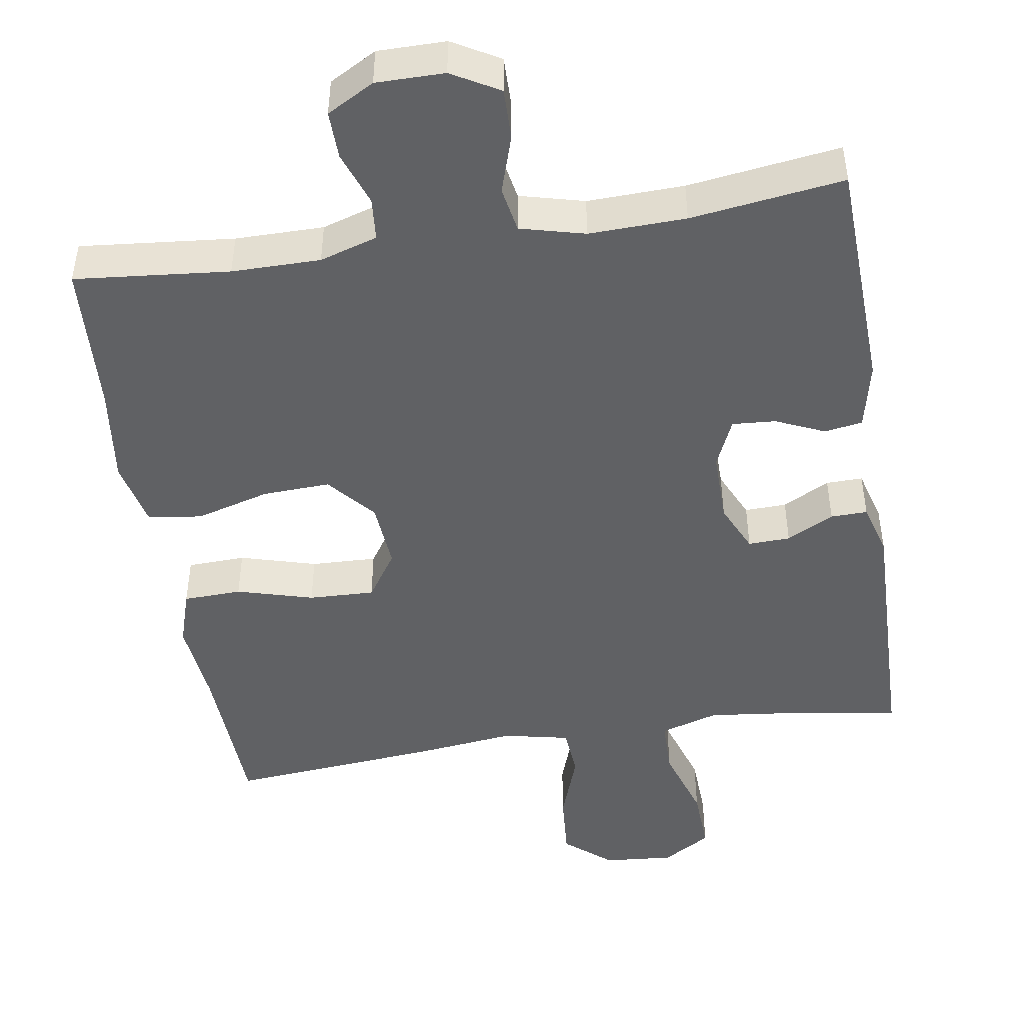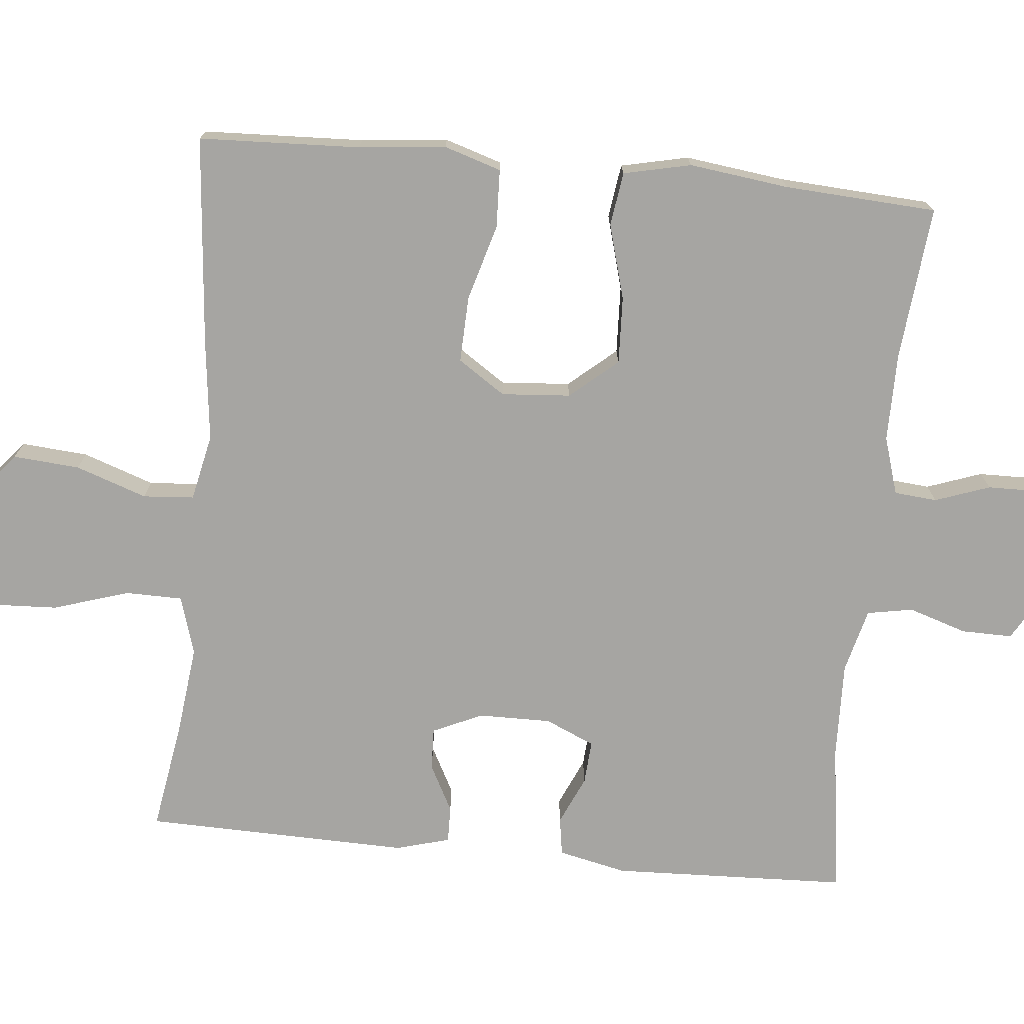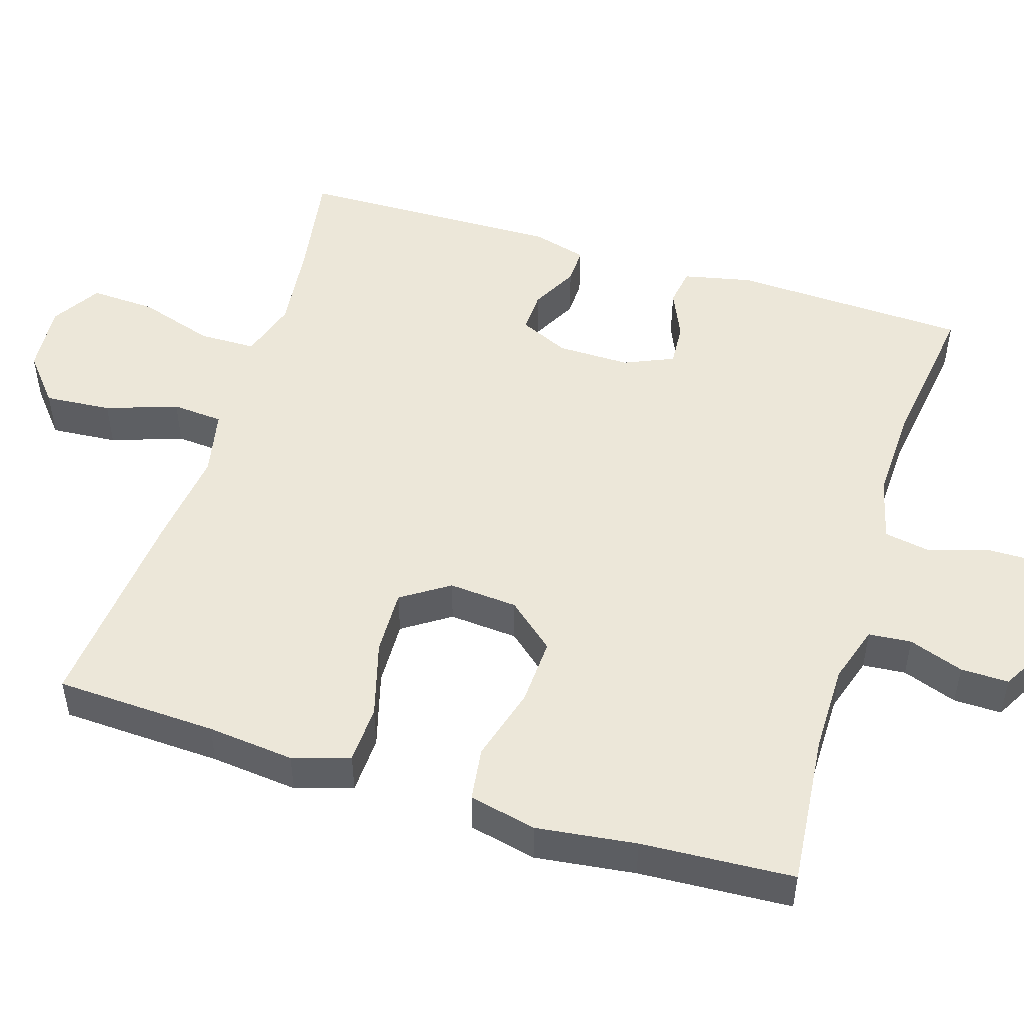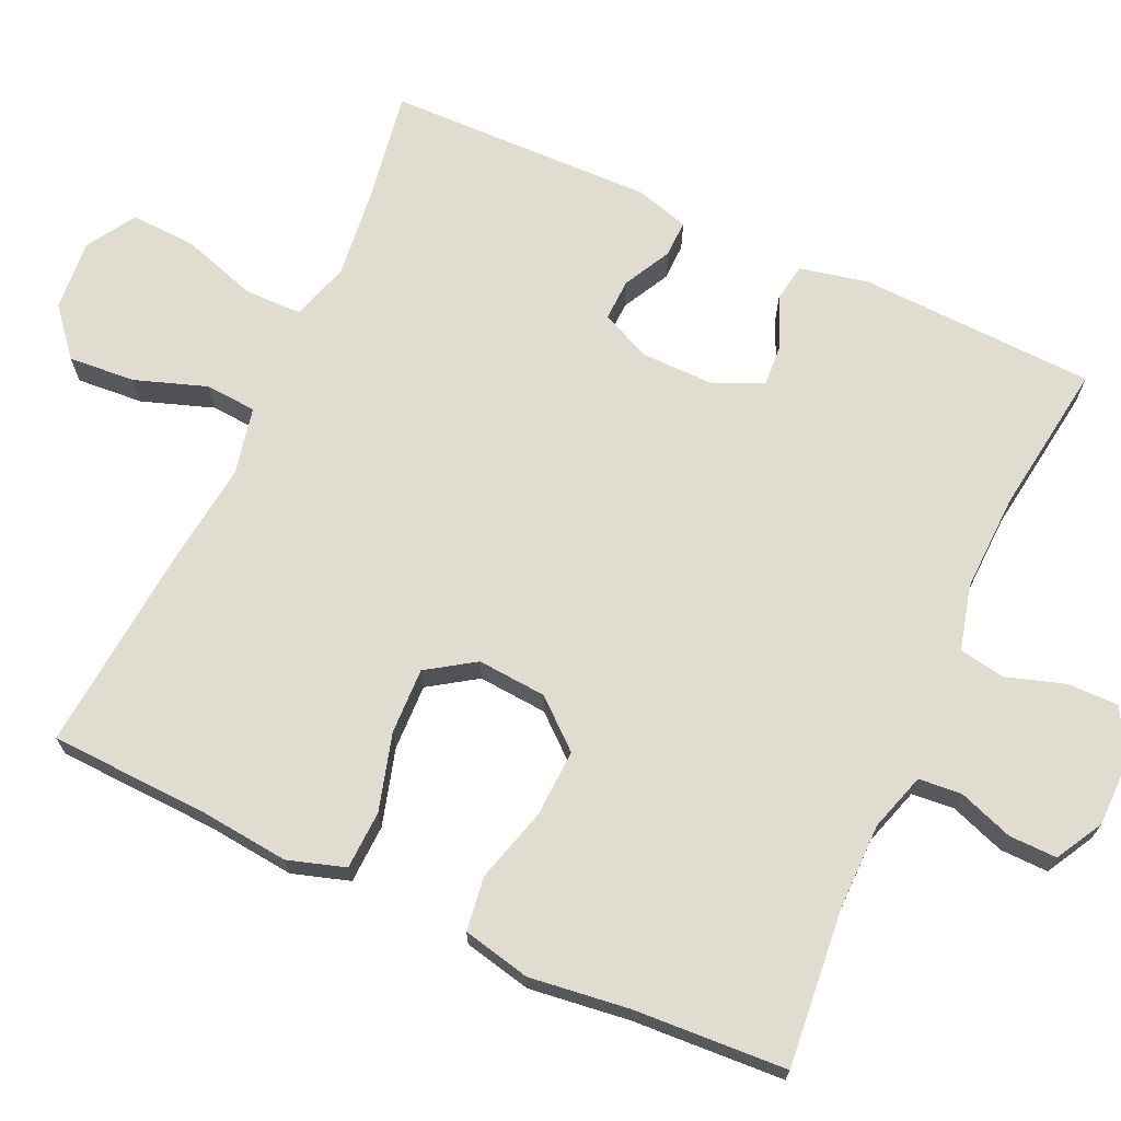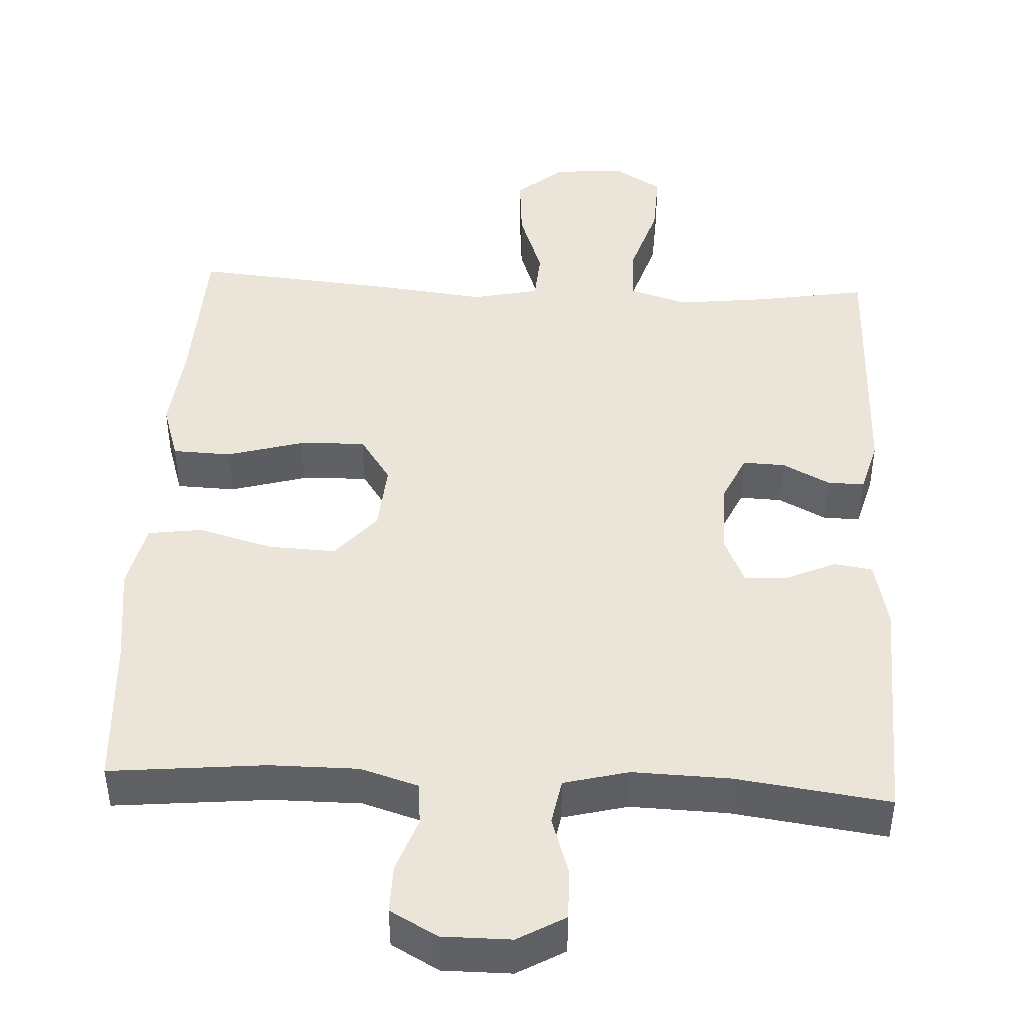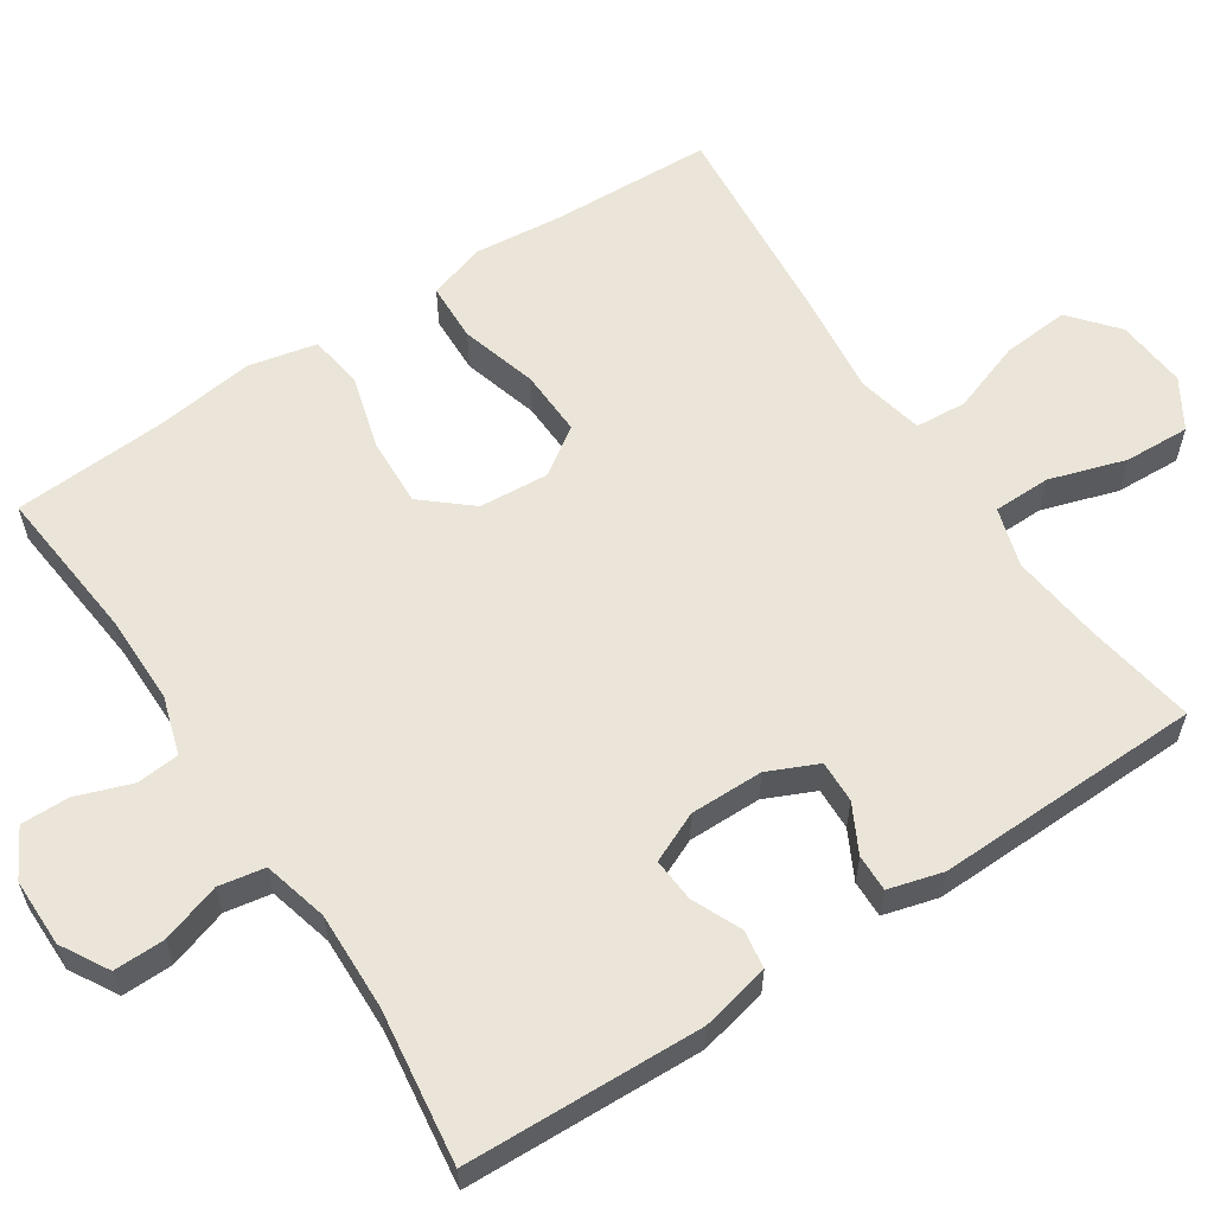
<metadata>
{"format":"obj","ext":"obj","renderer":"f3d","projection":"perspective","resolution":1024,"background":"white","views":[{"elev":-46.8,"azim":9.0,"up":"+Y"},{"elev":-73.7,"azim":-95.6,"up":"+Y"},{"elev":49.8,"azim":-72.6,"up":"+Y"},{"elev":69.6,"azim":-65.4,"up":"+Y"},{"elev":44.7,"azim":2.9,"up":"+Y"},{"elev":59.6,"azim":56.5,"up":"+Y"}]}
</metadata>
<code>
v -0.5 0.07 -0.5
v -0.509 0.07 -0.285
v -0.521 0.07 -0.169
v -0.497 0.07 -0.093
v -0.419 0.07 -0.09
v -0.317 0.07 -0.119
v -0.229 0.07 -0.122
v -0.187 0.07 -0.059
v -0.194 0.07 0.033
v -0.248 0.07 0.096
v -0.338 0.07 0.092
v -0.437 0.07 0.064
v -0.509 0.07 0.074
v -0.529 0.07 0.164
v -0.512 0.07 0.297
v -0.5 0.07 0.5
v -0.294 0.07 0.48
v -0.176 0.07 0.48
v -0.099 0.07 0.504
v -0.094 0.07 0.561
v -0.12 0.07 0.634
v -0.121 0.07 0.698
v -0.058 0.07 0.733
v 0.033 0.07 0.733
v 0.096 0.07 0.697
v 0.095 0.07 0.629
v 0.07 0.07 0.551
v 0.081 0.07 0.49
v 0.167 0.07 0.468
v 0.296 0.07 0.472
v 0.5 0.07 0.5
v 0.512 0.07 0.185
v 0.492 0.07 0.094
v 0.441 0.07 0.086
v 0.376 0.07 0.115
v 0.318 0.07 0.119
v 0.289 0.07 0.053
v 0.29 0.07 -0.044
v 0.32 0.07 -0.11
v 0.376 0.07 -0.108
v 0.439 0.07 -0.075
v 0.488 0.07 -0.074
v 0.508 0.07 -0.146
v 0.5 0.07 -0.5
v 0.353 0.07 -0.476
v 0.233 0.07 -0.462
v 0.155 0.07 -0.486
v 0.154 0.07 -0.562
v 0.186 0.07 -0.663
v 0.19 0.07 -0.75
v 0.125 0.07 -0.79
v 0.031 0.07 -0.782
v -0.031 0.07 -0.73
v -0.024 0.07 -0.641
v 0.009 0.07 -0.546
v 0.004 0.07 -0.478
v -0.085 0.07 -0.459
v -0.22 0.07 -0.475
v -0.5 0 -0.5
v -0.509 0 -0.285
v -0.521 0 -0.169
v -0.497 0 -0.093
v -0.419 0 -0.09
v -0.317 0 -0.119
v -0.229 0 -0.122
v -0.187 0 -0.059
v -0.194 0 0.033
v -0.248 0 0.096
v -0.338 0 0.092
v -0.437 0 0.064
v -0.509 0 0.074
v -0.529 0 0.164
v -0.512 0 0.297
v -0.5 0 0.5
v -0.294 0 0.48
v -0.176 0 0.48
v -0.099 0 0.504
v -0.094 0 0.561
v -0.12 0 0.634
v -0.121 0 0.698
v -0.058 0 0.733
v 0.033 0 0.733
v 0.096 0 0.697
v 0.095 0 0.629
v 0.07 0 0.551
v 0.081 0 0.49
v 0.167 0 0.468
v 0.296 0 0.472
v 0.5 0 0.5
v 0.512 0 0.185
v 0.492 0 0.094
v 0.441 0 0.086
v 0.376 0 0.115
v 0.318 0 0.119
v 0.289 0 0.053
v 0.29 0 -0.044
v 0.32 0 -0.11
v 0.376 0 -0.108
v 0.439 0 -0.075
v 0.488 0 -0.074
v 0.508 0 -0.146
v 0.5 0 -0.5
v 0.353 0 -0.476
v 0.233 0 -0.462
v 0.155 0 -0.486
v 0.154 0 -0.562
v 0.186 0 -0.663
v 0.19 0 -0.75
v 0.125 0 -0.79
v 0.031 0 -0.782
v -0.031 0 -0.73
v -0.024 0 -0.641
v 0.009 0 -0.546
v 0.004 0 -0.478
v -0.085 0 -0.459
v -0.22 0 -0.475
f 57 58 1 2
f 56 57 2 3
f 52 53 54 55
f 52 55 56
f 51 52 56
f 48 49 50 51
f 47 48 51 56
f 46 47 56 3
f 42 43 44 45
f 40 41 42 45
f 39 40 45 46
f 38 39 46 3
f 32 33 34 35
f 30 31 32 35
f 29 30 35 36
f 28 29 36 37
f 24 25 26 27
f 24 27 28
f 23 24 28
f 20 21 22 23
f 19 20 23 28
f 18 19 28 37
f 15 16 17
f 11 12 13 14
f 10 11 14 15
f 3 4 5 6
f 3 6 7
f 38 3 7
f 37 38 7 8
f 18 37 8 9
f 10 15 17 18
f 9 10 18
f 60 59 116 115
f 61 60 115 114
f 113 112 111 110
f 114 113 110
f 114 110 109
f 109 108 107 106
f 114 109 106 105
f 61 114 105 104
f 103 102 101 100
f 103 100 99 98
f 104 103 98 97
f 61 104 97 96
f 93 92 91 90
f 93 90 89 88
f 94 93 88 87
f 95 94 87 86
f 85 84 83 82
f 86 85 82
f 86 82 81
f 81 80 79 78
f 86 81 78 77
f 95 86 77 76
f 75 74 73
f 72 71 70 69
f 73 72 69 68
f 64 63 62 61
f 65 64 61
f 65 61 96
f 66 65 96 95
f 67 66 95 76
f 76 75 73 68
f 76 68 67
f 1 59 60 2
f 2 60 61 3
f 3 61 62 4
f 4 62 63 5
f 5 63 64 6
f 6 64 65 7
f 7 65 66 8
f 8 66 67 9
f 9 67 68 10
f 10 68 69 11
f 11 69 70 12
f 12 70 71 13
f 13 71 72 14
f 14 72 73 15
f 15 73 74 16
f 16 74 75 17
f 17 75 76 18
f 18 76 77 19
f 19 77 78 20
f 20 78 79 21
f 21 79 80 22
f 22 80 81 23
f 23 81 82 24
f 24 82 83 25
f 25 83 84 26
f 26 84 85 27
f 27 85 86 28
f 28 86 87 29
f 29 87 88 30
f 30 88 89 31
f 31 89 90 32
f 32 90 91 33
f 33 91 92 34
f 34 92 93 35
f 35 93 94 36
f 36 94 95 37
f 37 95 96 38
f 38 96 97 39
f 39 97 98 40
f 40 98 99 41
f 41 99 100 42
f 42 100 101 43
f 43 101 102 44
f 44 102 103 45
f 45 103 104 46
f 46 104 105 47
f 47 105 106 48
f 48 106 107 49
f 49 107 108 50
f 50 108 109 51
f 51 109 110 52
f 52 110 111 53
f 53 111 112 54
f 54 112 113 55
f 55 113 114 56
f 56 114 115 57
f 57 115 116 58
f 58 116 59 1

</code>
